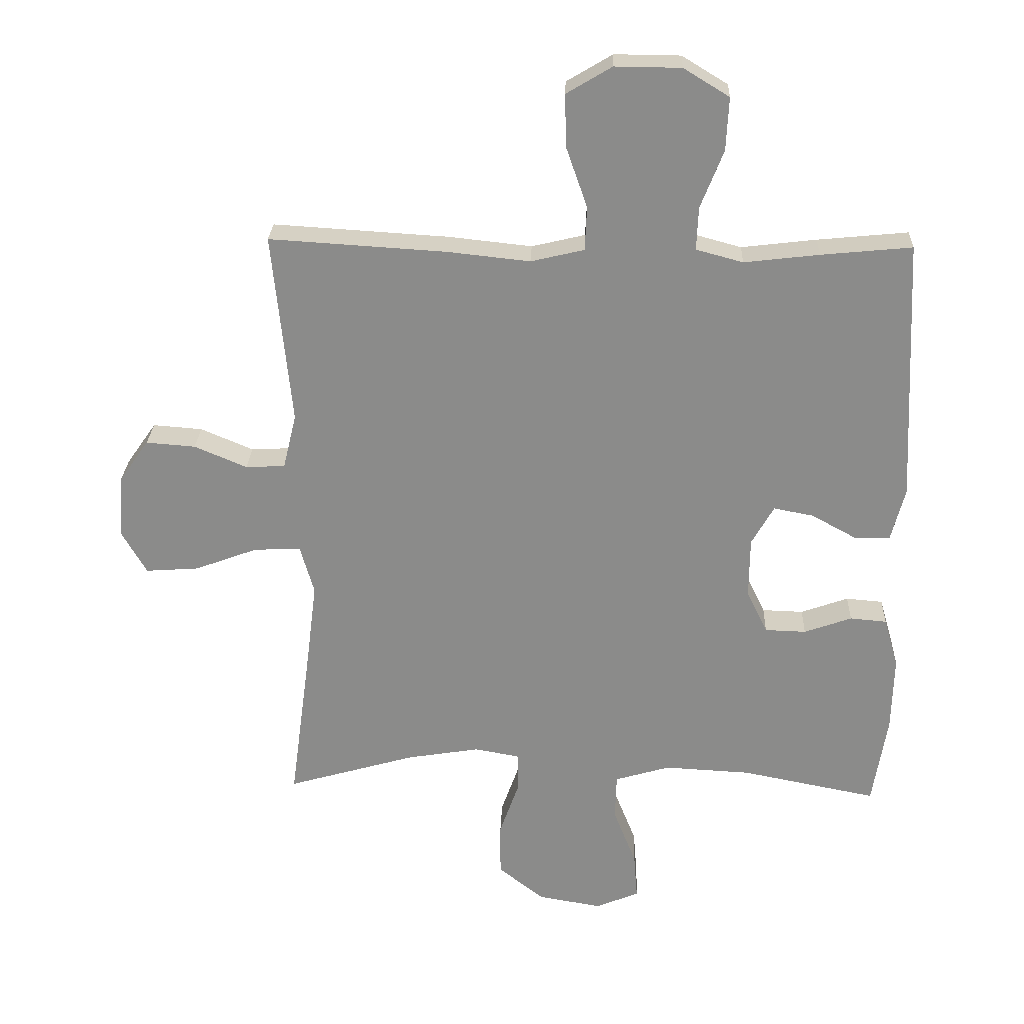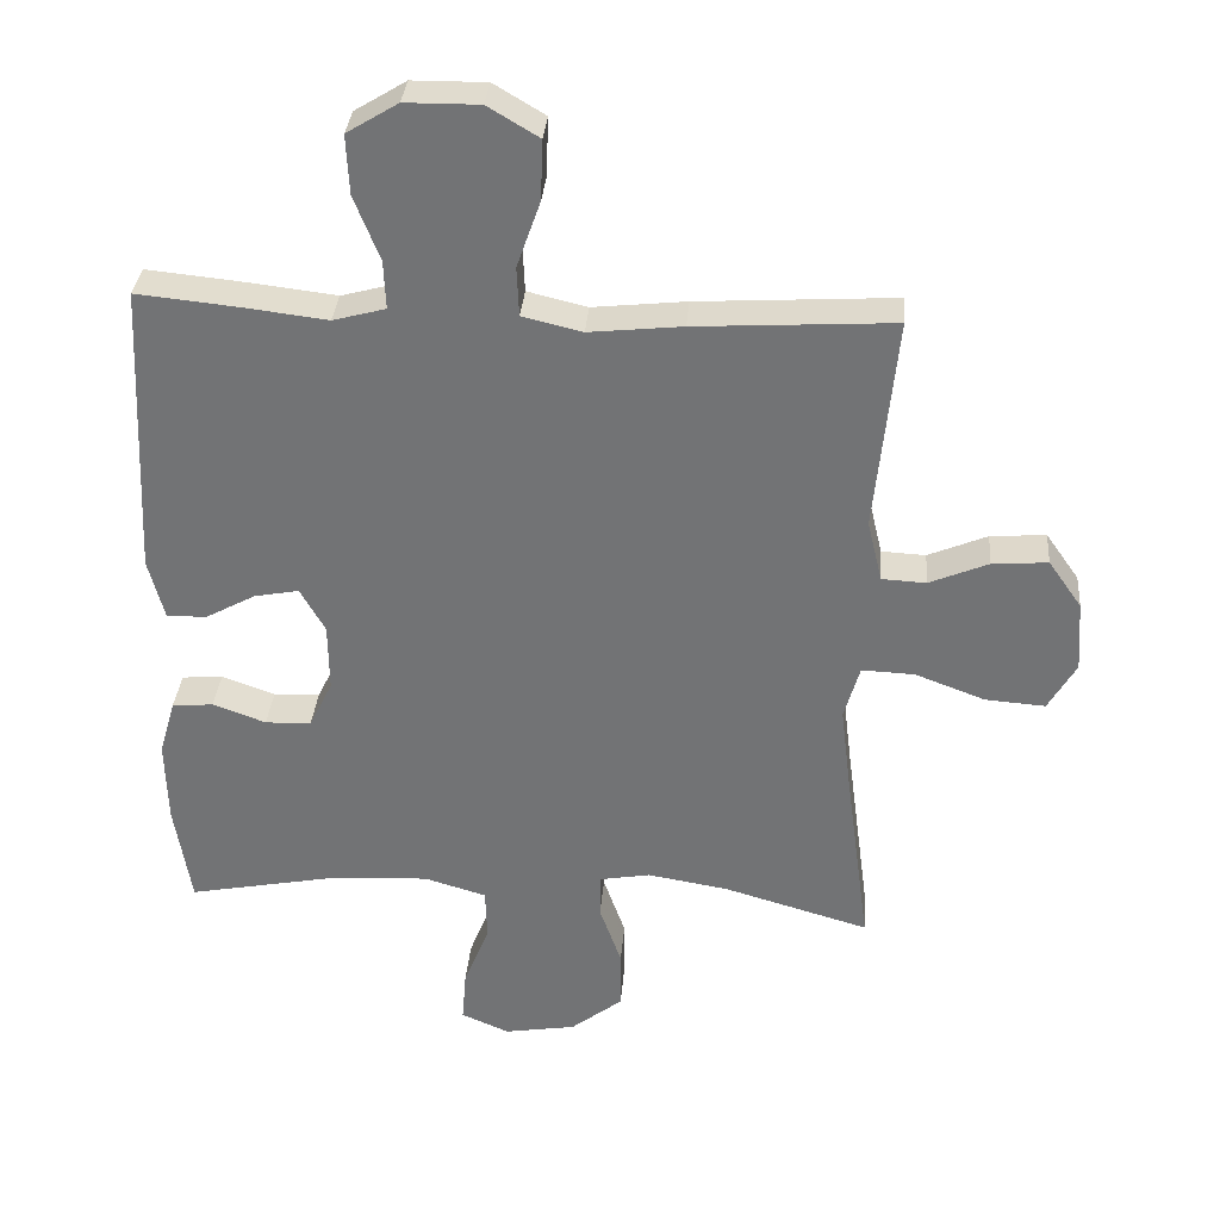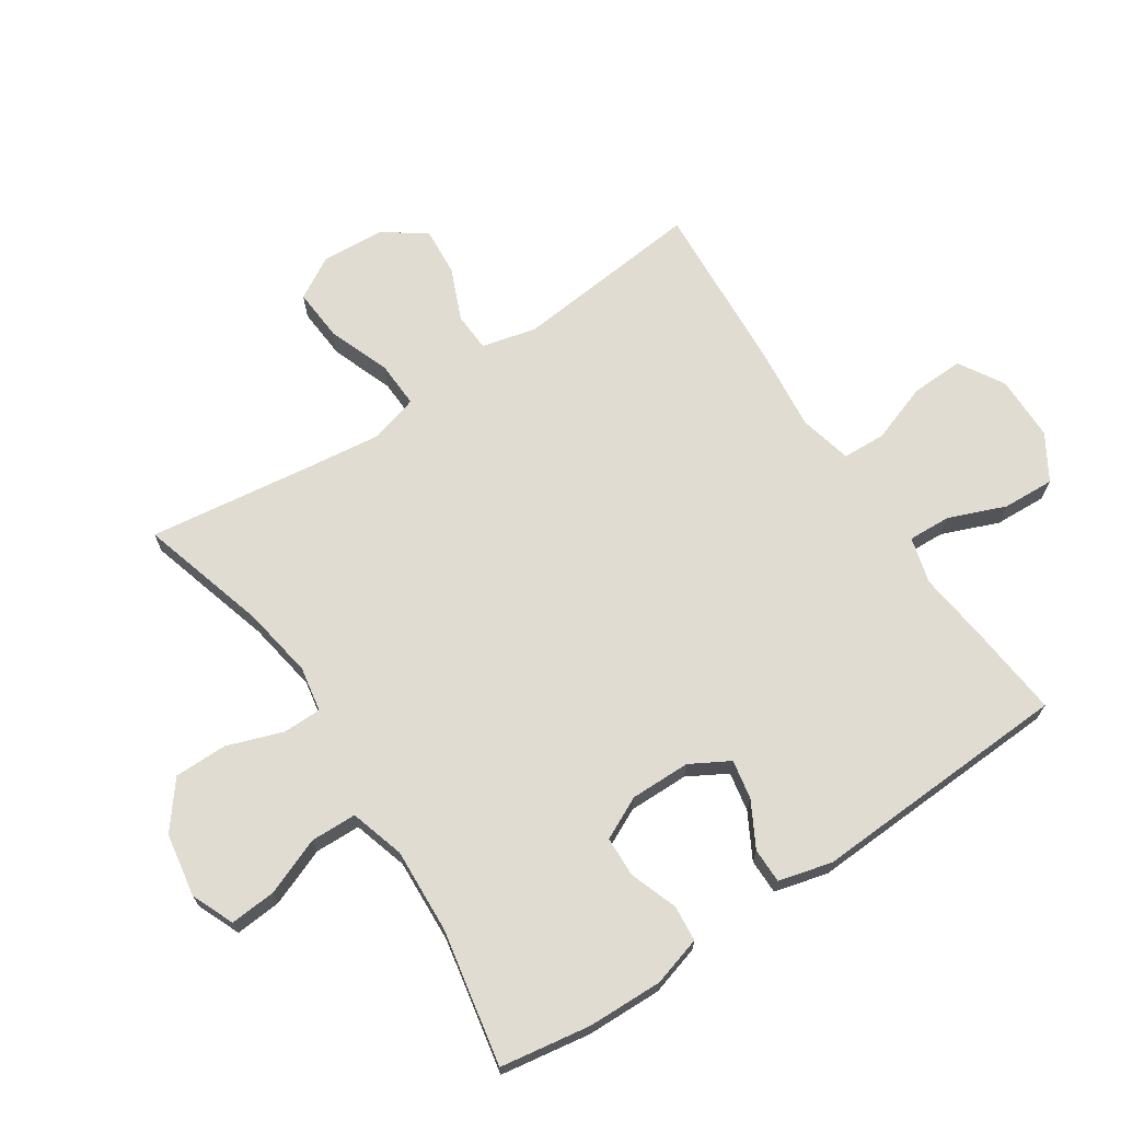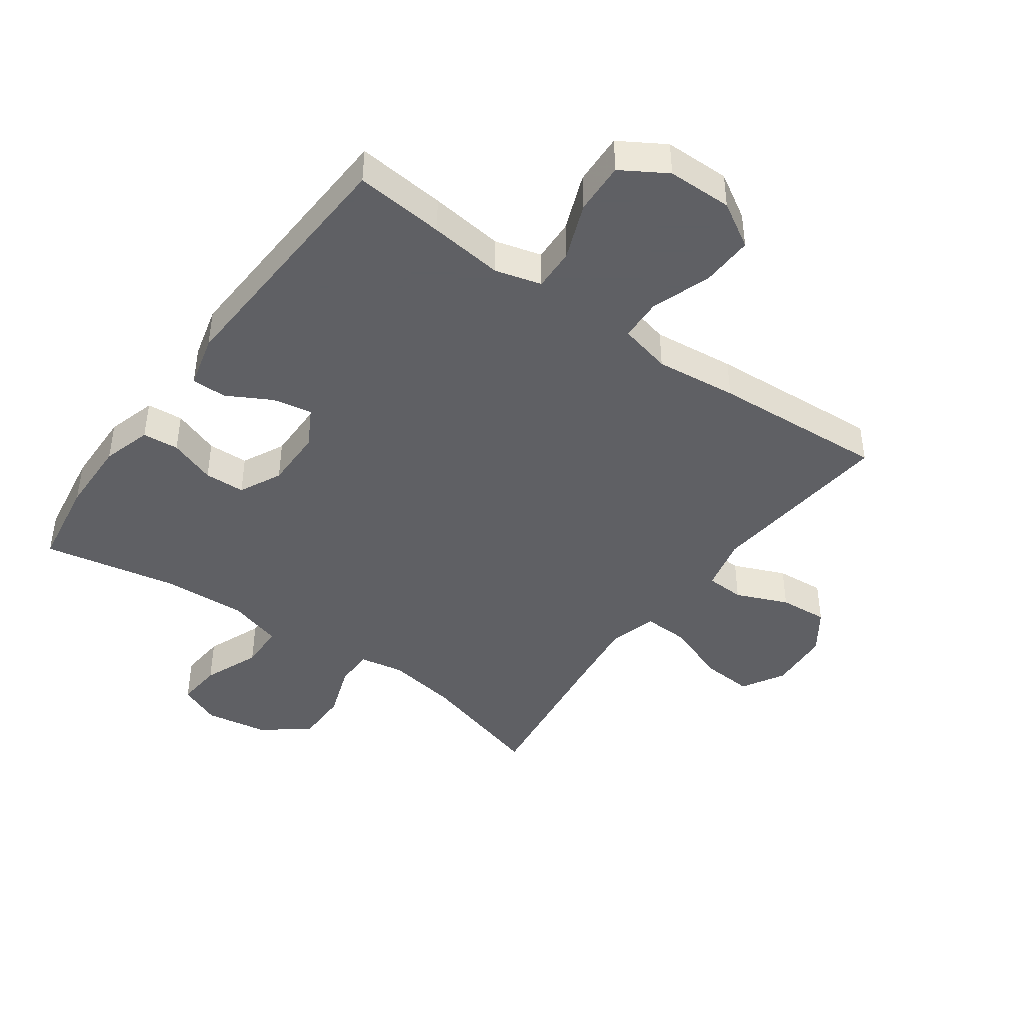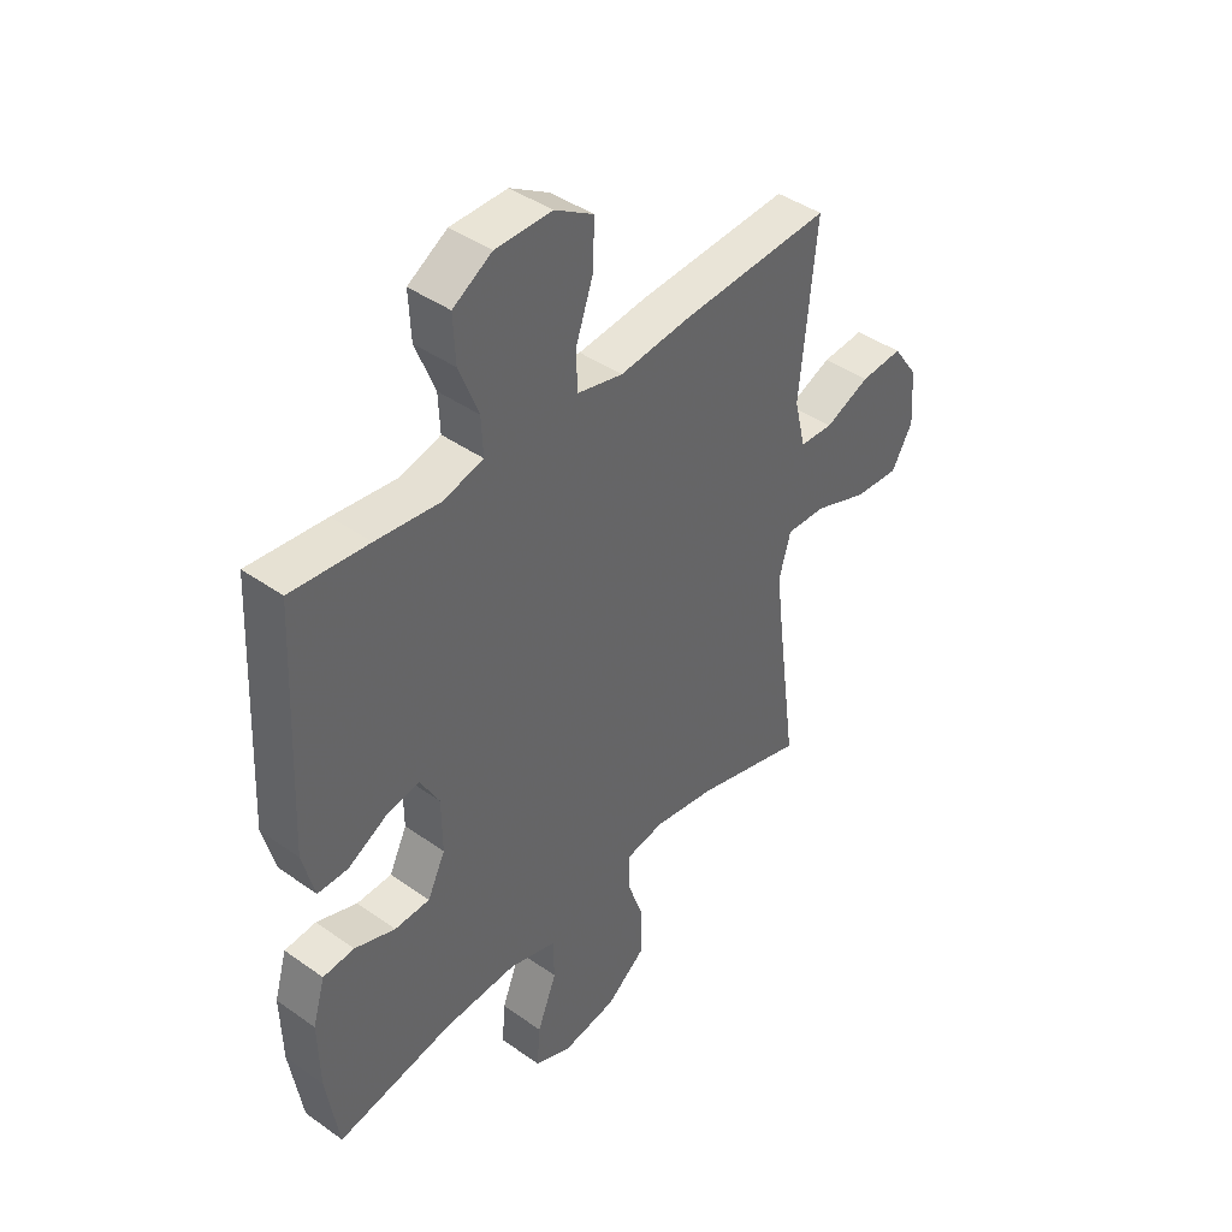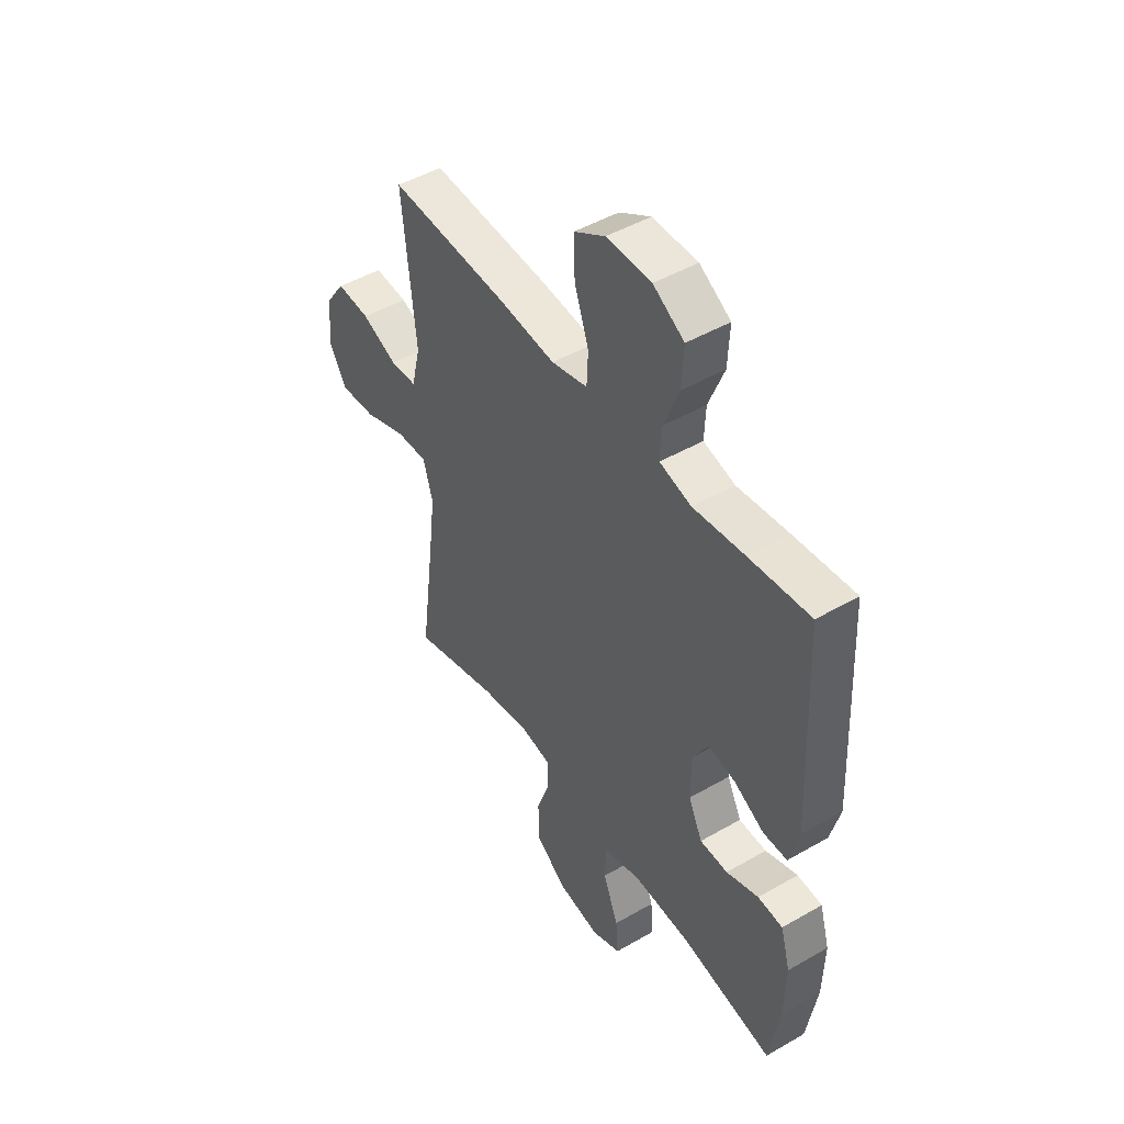
<metadata>
{"format":"obj","ext":"obj","renderer":"f3d","projection":"perspective","resolution":1024,"background":"white","views":[{"elev":26.0,"azim":-177.8,"up":"+Z"},{"elev":33.6,"azim":4.7,"up":"+Z"},{"elev":69.1,"azim":-123.5,"up":"+Y"},{"elev":-43.2,"azim":-35.8,"up":"+Y"},{"elev":42.3,"azim":-49.7,"up":"+Z"},{"elev":47.4,"azim":-123.1,"up":"+Z"}]}
</metadata>
<code>
v 0.5 0.07 -0.5
v 0.296 0.07 -0.441
v 0.181 0.07 -0.422
v 0.109 0.07 -0.435
v 0.109 0.07 -0.497
v 0.14 0.07 -0.585
v 0.14 0.07 -0.67
v 0.067 0.07 -0.727
v -0.034 0.07 -0.744
v -0.102 0.07 -0.715
v -0.096 0.07 -0.641
v -0.06 0.07 -0.55
v -0.062 0.07 -0.477
v -0.149 0.07 -0.451
v -0.285 0.07 -0.458
v -0.5 0.07 -0.5
v -0.523 0.07 -0.356
v -0.526 0.07 -0.236
v -0.503 0.07 -0.157
v -0.445 0.07 -0.152
v -0.37 0.07 -0.179
v -0.305 0.07 -0.177
v -0.272 0.07 -0.109
v -0.273 0.07 -0.013
v -0.308 0.07 0.049
v -0.371 0.07 0.037
v -0.442 0.07 -0.002
v -0.498 0.07 -0.002
v -0.52 0.07 0.083
v -0.5 0.07 0.5
v -0.357 0.07 0.486
v -0.239 0.07 0.472
v -0.165 0.07 0.492
v -0.168 0.07 0.56
v -0.204 0.07 0.651
v -0.208 0.07 0.734
v -0.136 0.07 0.778
v -0.032 0.07 0.779
v 0.04 0.07 0.736
v 0.037 0.07 0.652
v 0.004 0.07 0.558
v 0.007 0.07 0.489
v 0.091 0.07 0.469
v 0.222 0.07 0.483
v 0.5 0.07 0.5
v 0.47 0.07 0.198
v 0.491 0.07 0.111
v 0.553 0.07 0.108
v 0.636 0.07 0.143
v 0.714 0.07 0.149
v 0.761 0.07 0.082
v 0.768 0.07 -0.018
v 0.729 0.07 -0.086
v 0.645 0.07 -0.08
v 0.546 0.07 -0.043
v 0.472 0.07 -0.04
v 0.45 0.07 -0.117
v 0.465 0.07 -0.239
v 0.5 0 -0.5
v 0.296 0 -0.441
v 0.181 0 -0.422
v 0.109 0 -0.435
v 0.109 0 -0.497
v 0.14 0 -0.585
v 0.14 0 -0.67
v 0.067 0 -0.727
v -0.034 0 -0.744
v -0.102 0 -0.715
v -0.096 0 -0.641
v -0.06 0 -0.55
v -0.062 0 -0.477
v -0.149 0 -0.451
v -0.285 0 -0.458
v -0.5 0 -0.5
v -0.523 0 -0.356
v -0.526 0 -0.236
v -0.503 0 -0.157
v -0.445 0 -0.152
v -0.37 0 -0.179
v -0.305 0 -0.177
v -0.272 0 -0.109
v -0.273 0 -0.013
v -0.308 0 0.049
v -0.371 0 0.037
v -0.442 0 -0.002
v -0.498 0 -0.002
v -0.52 0 0.083
v -0.5 0 0.5
v -0.357 0 0.486
v -0.239 0 0.472
v -0.165 0 0.492
v -0.168 0 0.56
v -0.204 0 0.651
v -0.208 0 0.734
v -0.136 0 0.778
v -0.032 0 0.779
v 0.04 0 0.736
v 0.037 0 0.652
v 0.004 0 0.558
v 0.007 0 0.489
v 0.091 0 0.469
v 0.222 0 0.483
v 0.5 0 0.5
v 0.47 0 0.198
v 0.491 0 0.111
v 0.553 0 0.108
v 0.636 0 0.143
v 0.714 0 0.149
v 0.761 0 0.082
v 0.768 0 -0.018
v 0.729 0 -0.086
v 0.645 0 -0.08
v 0.546 0 -0.043
v 0.472 0 -0.04
v 0.45 0 -0.117
v 0.465 0 -0.239
f 52 53 54 55
f 52 55 56
f 51 52 56
f 48 49 50 51
f 47 48 51 56
f 46 47 56 57
f 43 44 45 46
f 42 43 46 57
f 38 39 40 41
f 38 41 42
f 37 38 42
f 34 35 36 37
f 33 34 37 42
f 32 33 42 57
f 26 27 28 29
f 25 26 29 30
f 24 25 30 31
f 18 19 20 21
f 18 21 22
f 15 16 17 18
f 14 15 18 22
f 13 14 22 23
f 9 10 11 12
f 9 12 13
f 8 9 13
f 5 6 7 8
f 4 5 8 13
f 58 1 2
f 58 2 3
f 57 58 3 4
f 24 31 32 57
f 23 24 57
f 4 13 23 57
f 113 112 111 110
f 114 113 110
f 114 110 109
f 109 108 107 106
f 114 109 106 105
f 115 114 105 104
f 104 103 102 101
f 115 104 101 100
f 99 98 97 96
f 100 99 96
f 100 96 95
f 95 94 93 92
f 100 95 92 91
f 115 100 91 90
f 87 86 85 84
f 88 87 84 83
f 89 88 83 82
f 79 78 77 76
f 80 79 76
f 76 75 74 73
f 80 76 73 72
f 81 80 72 71
f 70 69 68 67
f 71 70 67
f 71 67 66
f 66 65 64 63
f 71 66 63 62
f 60 59 116
f 61 60 116
f 62 61 116 115
f 115 90 89 82
f 115 82 81
f 115 81 71 62
f 1 59 60 2
f 2 60 61 3
f 3 61 62 4
f 4 62 63 5
f 5 63 64 6
f 6 64 65 7
f 7 65 66 8
f 8 66 67 9
f 9 67 68 10
f 10 68 69 11
f 11 69 70 12
f 12 70 71 13
f 13 71 72 14
f 14 72 73 15
f 15 73 74 16
f 16 74 75 17
f 17 75 76 18
f 18 76 77 19
f 19 77 78 20
f 20 78 79 21
f 21 79 80 22
f 22 80 81 23
f 23 81 82 24
f 24 82 83 25
f 25 83 84 26
f 26 84 85 27
f 27 85 86 28
f 28 86 87 29
f 29 87 88 30
f 30 88 89 31
f 31 89 90 32
f 32 90 91 33
f 33 91 92 34
f 34 92 93 35
f 35 93 94 36
f 36 94 95 37
f 37 95 96 38
f 38 96 97 39
f 39 97 98 40
f 40 98 99 41
f 41 99 100 42
f 42 100 101 43
f 43 101 102 44
f 44 102 103 45
f 45 103 104 46
f 46 104 105 47
f 47 105 106 48
f 48 106 107 49
f 49 107 108 50
f 50 108 109 51
f 51 109 110 52
f 52 110 111 53
f 53 111 112 54
f 54 112 113 55
f 55 113 114 56
f 56 114 115 57
f 57 115 116 58
f 58 116 59 1

</code>
